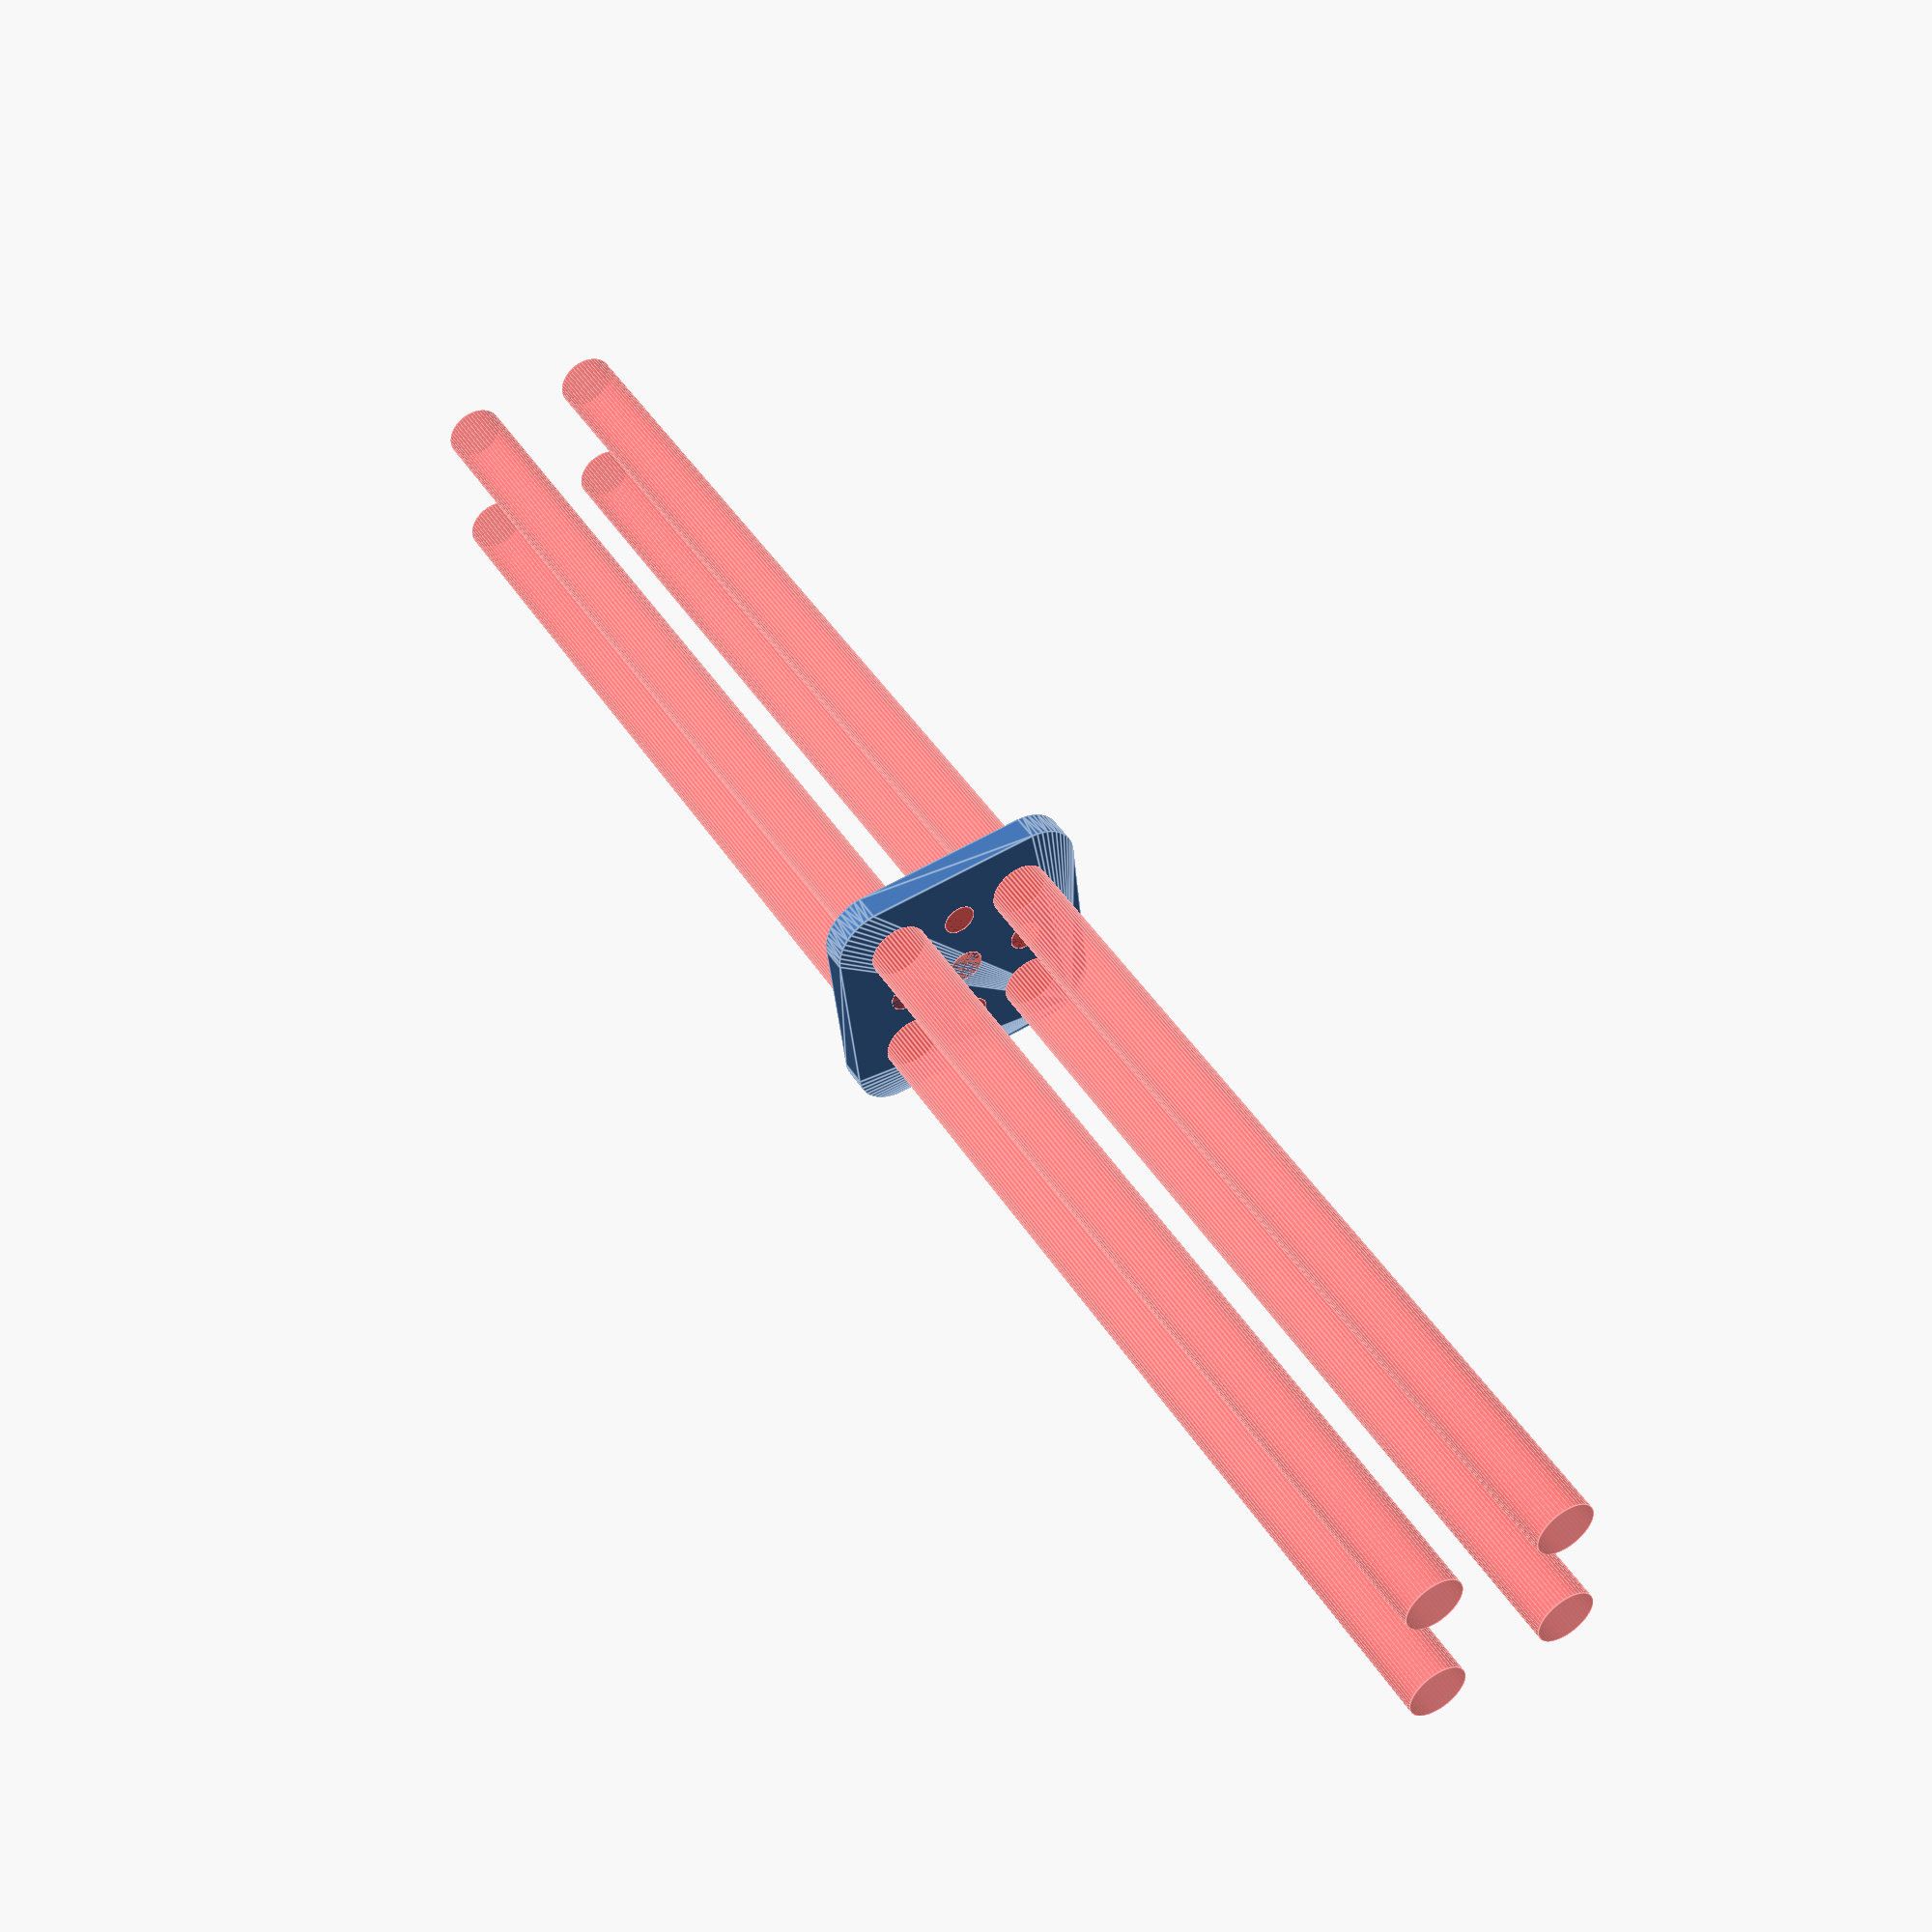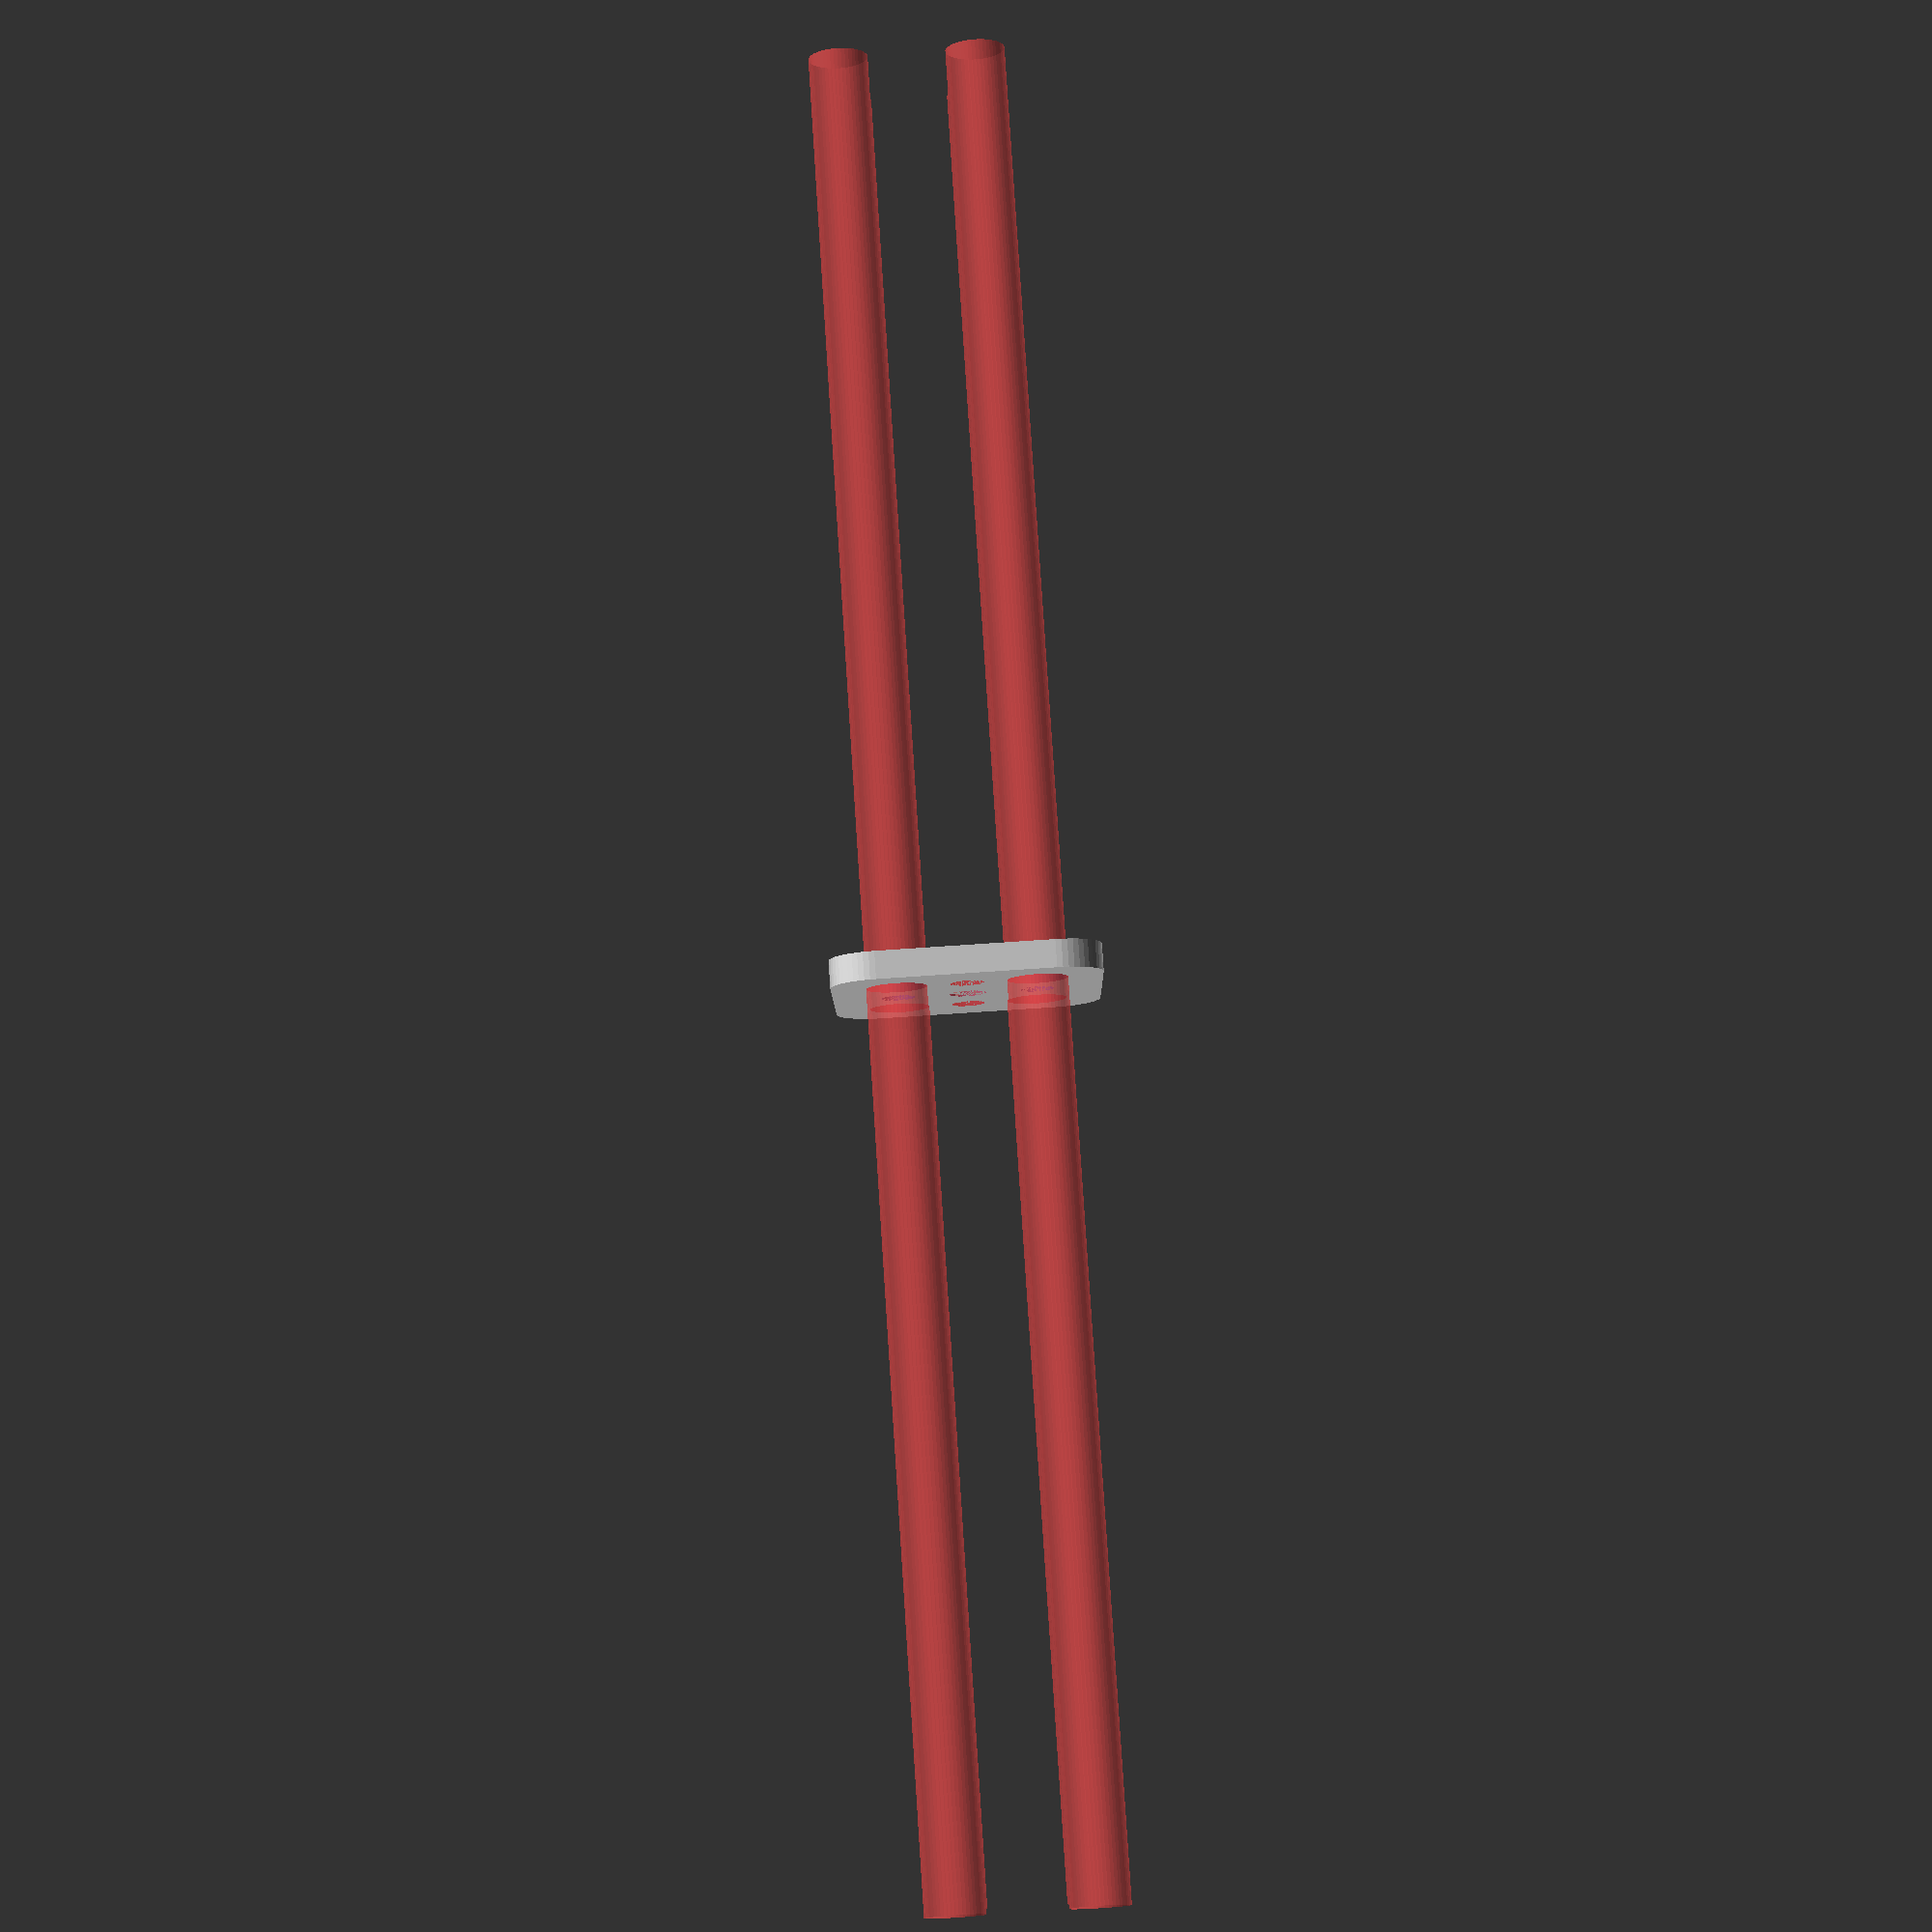
<openscad>
$fn = 50;


difference() {
	union() {
		hull() {
			translate(v = [-9.5000000000, 9.5000000000, 0]) {
				cylinder(h = 3, r = 5);
			}
			translate(v = [9.5000000000, 9.5000000000, 0]) {
				cylinder(h = 3, r = 5);
			}
			translate(v = [-9.5000000000, -9.5000000000, 0]) {
				cylinder(h = 3, r = 5);
			}
			translate(v = [9.5000000000, -9.5000000000, 0]) {
				cylinder(h = 3, r = 5);
			}
		}
	}
	union() {
		#translate(v = [-7.5000000000, -7.5000000000, 0]) {
			cylinder(h = 3, r = 3.2500000000);
		}
		#translate(v = [-7.5000000000, 7.5000000000, 0]) {
			cylinder(h = 3, r = 3.2500000000);
		}
		#translate(v = [7.5000000000, -7.5000000000, 0]) {
			cylinder(h = 3, r = 3.2500000000);
		}
		#translate(v = [7.5000000000, 7.5000000000, 0]) {
			cylinder(h = 3, r = 3.2500000000);
		}
		#translate(v = [-7.5000000000, 7.5000000000, 0]) {
			cylinder(h = 3, r = 3.2500000000);
		}
		#translate(v = [7.5000000000, 7.5000000000, 0]) {
			cylinder(h = 3, r = 3.2500000000);
		}
		#translate(v = [-7.5000000000, -7.5000000000, 0]) {
			cylinder(h = 3, r = 3.2500000000);
		}
		#translate(v = [7.5000000000, -7.5000000000, 0]) {
			cylinder(h = 3, r = 3.2500000000);
		}
		#translate(v = [-7.5000000000, -7.5000000000, -100.0000000000]) {
			cylinder(h = 200, r = 3.2500000000);
		}
		#translate(v = [-7.5000000000, 7.5000000000, -100.0000000000]) {
			cylinder(h = 200, r = 3.2500000000);
		}
		#translate(v = [7.5000000000, -7.5000000000, -100.0000000000]) {
			cylinder(h = 200, r = 3.2500000000);
		}
		#translate(v = [7.5000000000, 7.5000000000, -100.0000000000]) {
			cylinder(h = 200, r = 3.2500000000);
		}
		#translate(v = [-7.5000000000, -7.5000000000, 0]) {
			cylinder(h = 3, r = 1.8000000000);
		}
		#translate(v = [-7.5000000000, 0.0000000000, 0]) {
			cylinder(h = 3, r = 1.8000000000);
		}
		#translate(v = [-7.5000000000, 7.5000000000, 0]) {
			cylinder(h = 3, r = 1.8000000000);
		}
		#translate(v = [7.5000000000, -7.5000000000, 0]) {
			cylinder(h = 3, r = 1.8000000000);
		}
		#translate(v = [7.5000000000, 0.0000000000, 0]) {
			cylinder(h = 3, r = 1.8000000000);
		}
		#translate(v = [7.5000000000, 7.5000000000, 0]) {
			cylinder(h = 3, r = 1.8000000000);
		}
		#translate(v = [-7.5000000000, 7.5000000000, 0]) {
			cylinder(h = 3, r = 1.8000000000);
		}
		#translate(v = [0.0000000000, 7.5000000000, 0]) {
			cylinder(h = 3, r = 1.8000000000);
		}
		#translate(v = [7.5000000000, 7.5000000000, 0]) {
			cylinder(h = 3, r = 1.8000000000);
		}
		#translate(v = [-7.5000000000, -7.5000000000, 0]) {
			cylinder(h = 3, r = 1.8000000000);
		}
		#translate(v = [0.0000000000, -7.5000000000, 0]) {
			cylinder(h = 3, r = 1.8000000000);
		}
		#translate(v = [7.5000000000, -7.5000000000, 0]) {
			cylinder(h = 3, r = 1.8000000000);
		}
		#translate(v = [-7.5000000000, -7.5000000000, 0]) {
			cylinder(h = 3, r = 1.8000000000);
		}
		#translate(v = [-7.5000000000, 0.0000000000, 0]) {
			cylinder(h = 3, r = 1.8000000000);
		}
		#translate(v = [-7.5000000000, 7.5000000000, 0]) {
			cylinder(h = 3, r = 1.8000000000);
		}
		#translate(v = [7.5000000000, -7.5000000000, 0]) {
			cylinder(h = 3, r = 1.8000000000);
		}
		#translate(v = [7.5000000000, 0.0000000000, 0]) {
			cylinder(h = 3, r = 1.8000000000);
		}
		#translate(v = [7.5000000000, 7.5000000000, 0]) {
			cylinder(h = 3, r = 1.8000000000);
		}
		#translate(v = [-7.5000000000, 7.5000000000, 0]) {
			cylinder(h = 3, r = 1.8000000000);
		}
		#translate(v = [0.0000000000, 7.5000000000, 0]) {
			cylinder(h = 3, r = 1.8000000000);
		}
		#translate(v = [7.5000000000, 7.5000000000, 0]) {
			cylinder(h = 3, r = 1.8000000000);
		}
		#translate(v = [-7.5000000000, -7.5000000000, 0]) {
			cylinder(h = 3, r = 1.8000000000);
		}
		#translate(v = [0.0000000000, -7.5000000000, 0]) {
			cylinder(h = 3, r = 1.8000000000);
		}
		#translate(v = [7.5000000000, -7.5000000000, 0]) {
			cylinder(h = 3, r = 1.8000000000);
		}
		#translate(v = [-7.5000000000, -7.5000000000, 0]) {
			cylinder(h = 3, r = 1.8000000000);
		}
		#translate(v = [-7.5000000000, 0.0000000000, 0]) {
			cylinder(h = 3, r = 1.8000000000);
		}
		#translate(v = [-7.5000000000, 7.5000000000, 0]) {
			cylinder(h = 3, r = 1.8000000000);
		}
		#translate(v = [7.5000000000, -7.5000000000, 0]) {
			cylinder(h = 3, r = 1.8000000000);
		}
		#translate(v = [7.5000000000, 0.0000000000, 0]) {
			cylinder(h = 3, r = 1.8000000000);
		}
		#translate(v = [7.5000000000, 7.5000000000, 0]) {
			cylinder(h = 3, r = 1.8000000000);
		}
		#translate(v = [-7.5000000000, 7.5000000000, 0]) {
			cylinder(h = 3, r = 1.8000000000);
		}
		#translate(v = [0.0000000000, 7.5000000000, 0]) {
			cylinder(h = 3, r = 1.8000000000);
		}
		#translate(v = [7.5000000000, 7.5000000000, 0]) {
			cylinder(h = 3, r = 1.8000000000);
		}
		#translate(v = [-7.5000000000, -7.5000000000, 0]) {
			cylinder(h = 3, r = 1.8000000000);
		}
		#translate(v = [0.0000000000, -7.5000000000, 0]) {
			cylinder(h = 3, r = 1.8000000000);
		}
		#translate(v = [7.5000000000, -7.5000000000, 0]) {
			cylinder(h = 3, r = 1.8000000000);
		}
		#cylinder(h = 3, r = 2.0000000000);
	}
}
</openscad>
<views>
elev=314.3 azim=186.2 roll=149.3 proj=p view=edges
elev=278.8 azim=89.5 roll=356.3 proj=p view=wireframe
</views>
